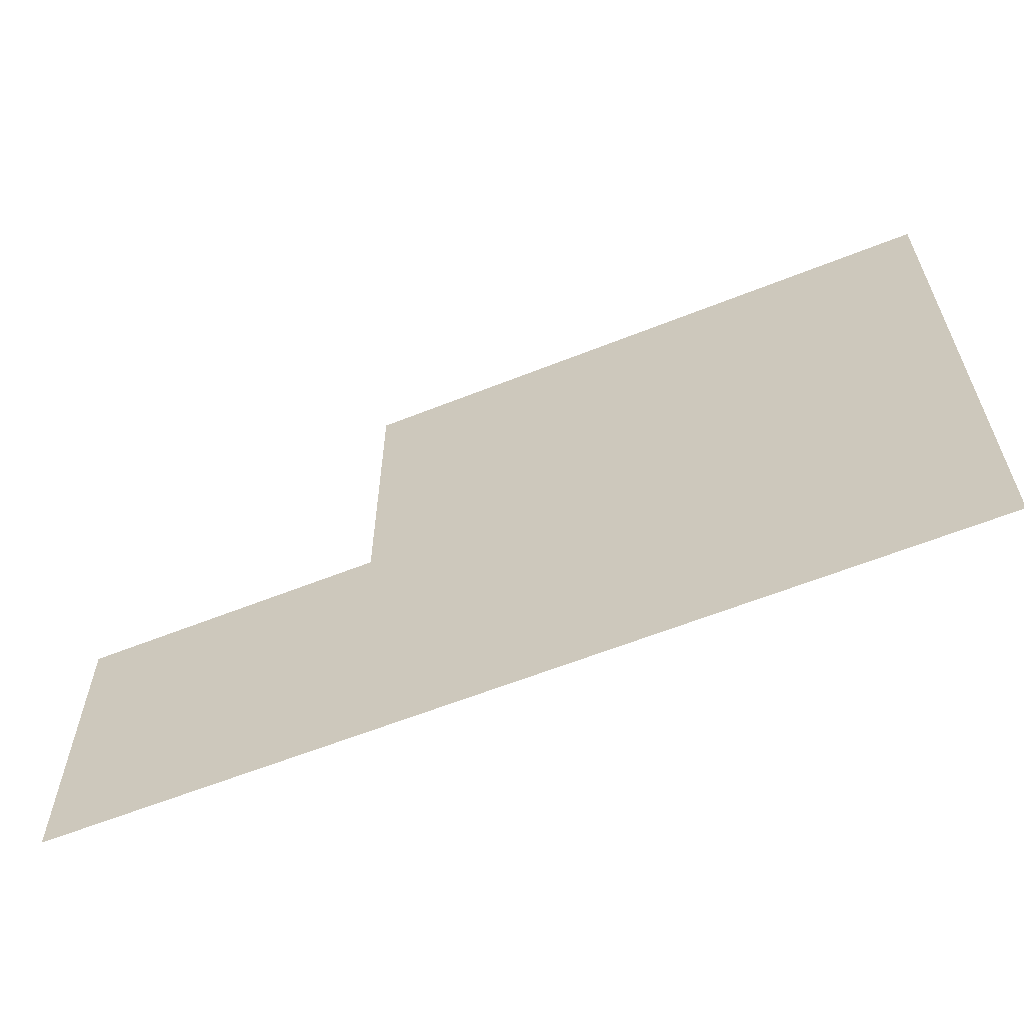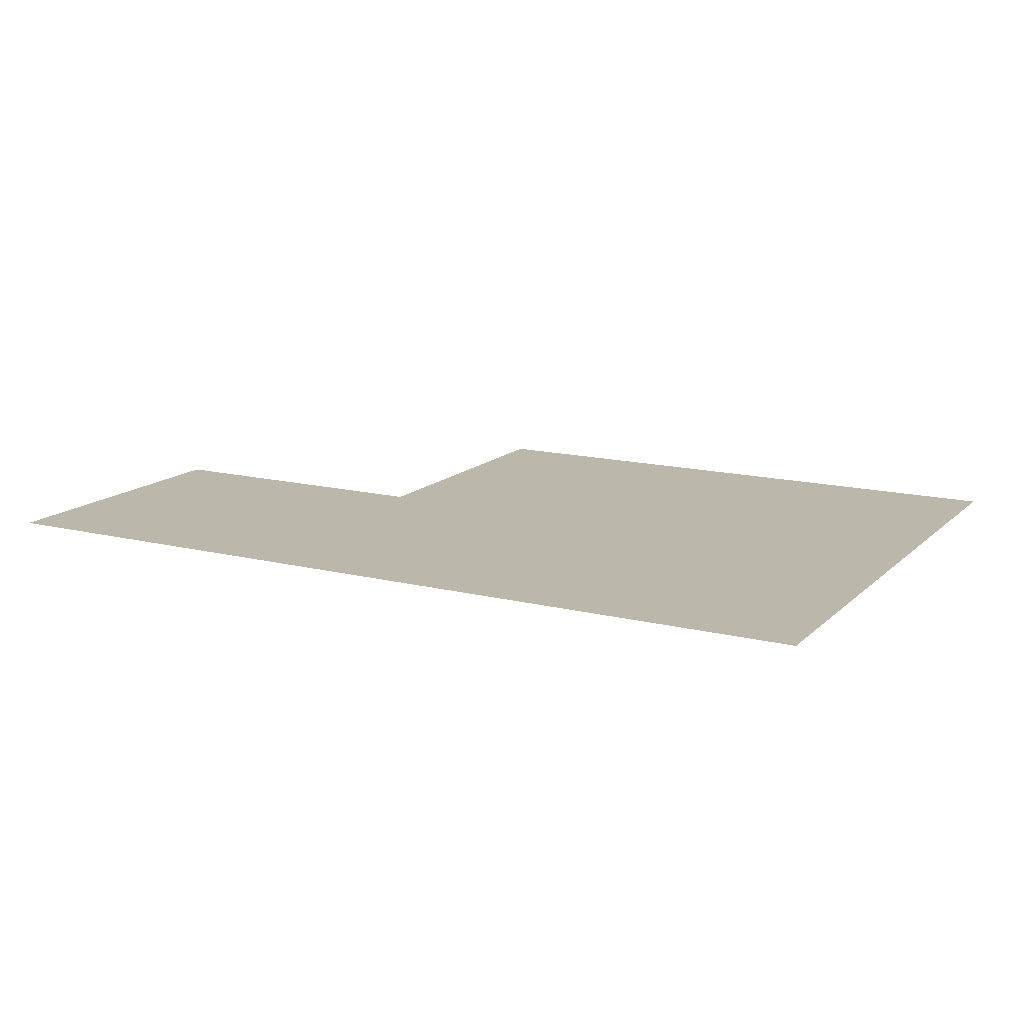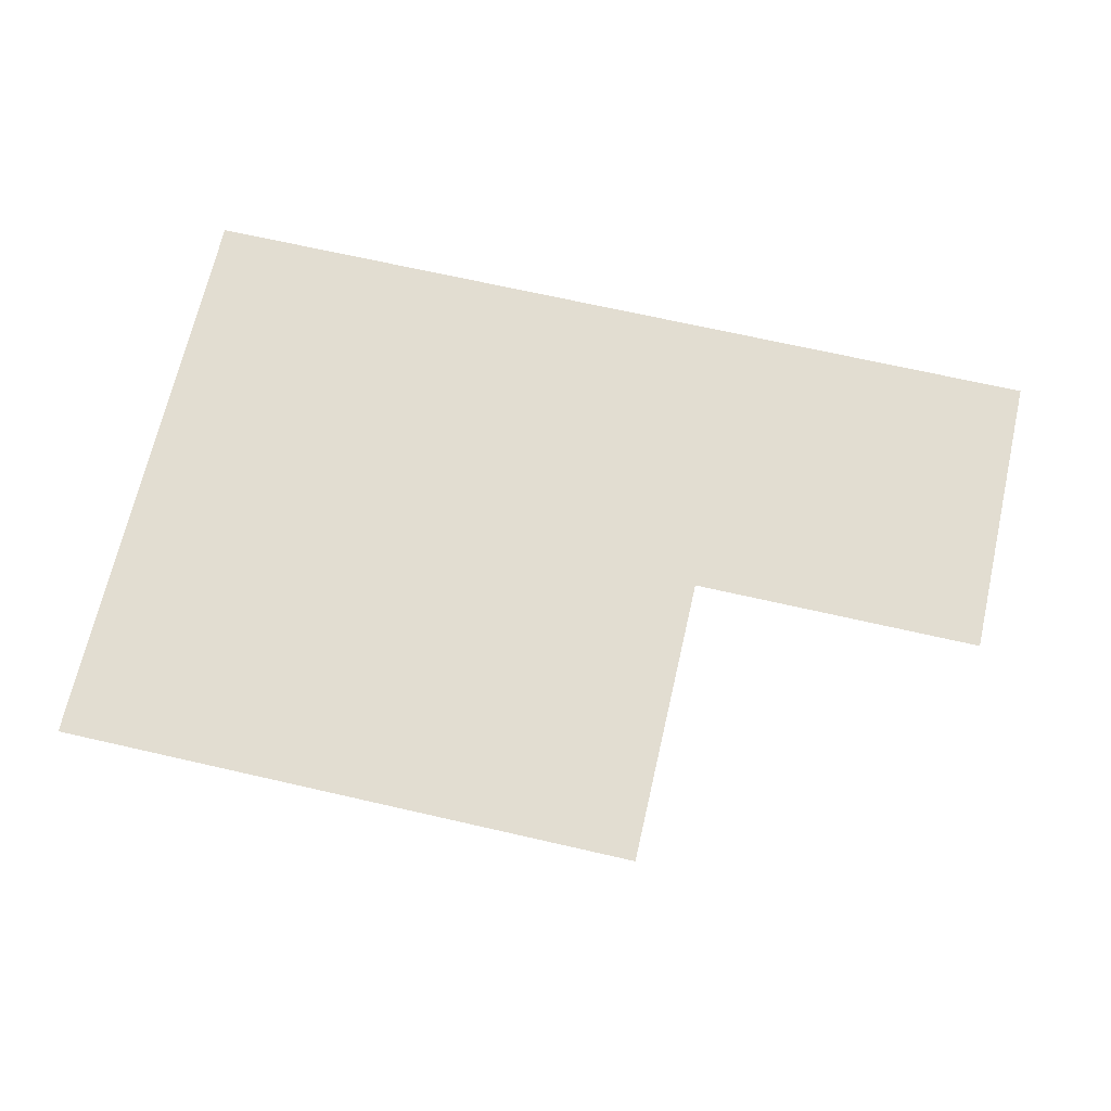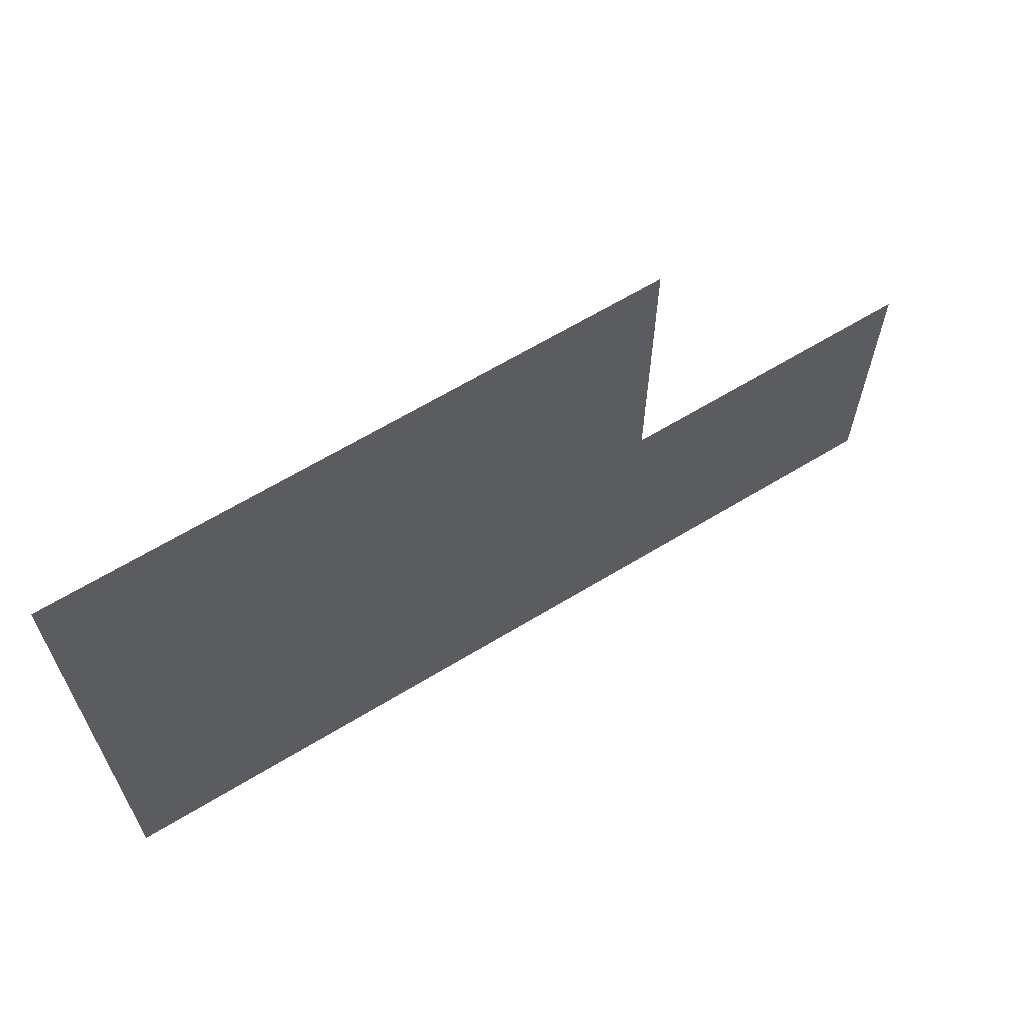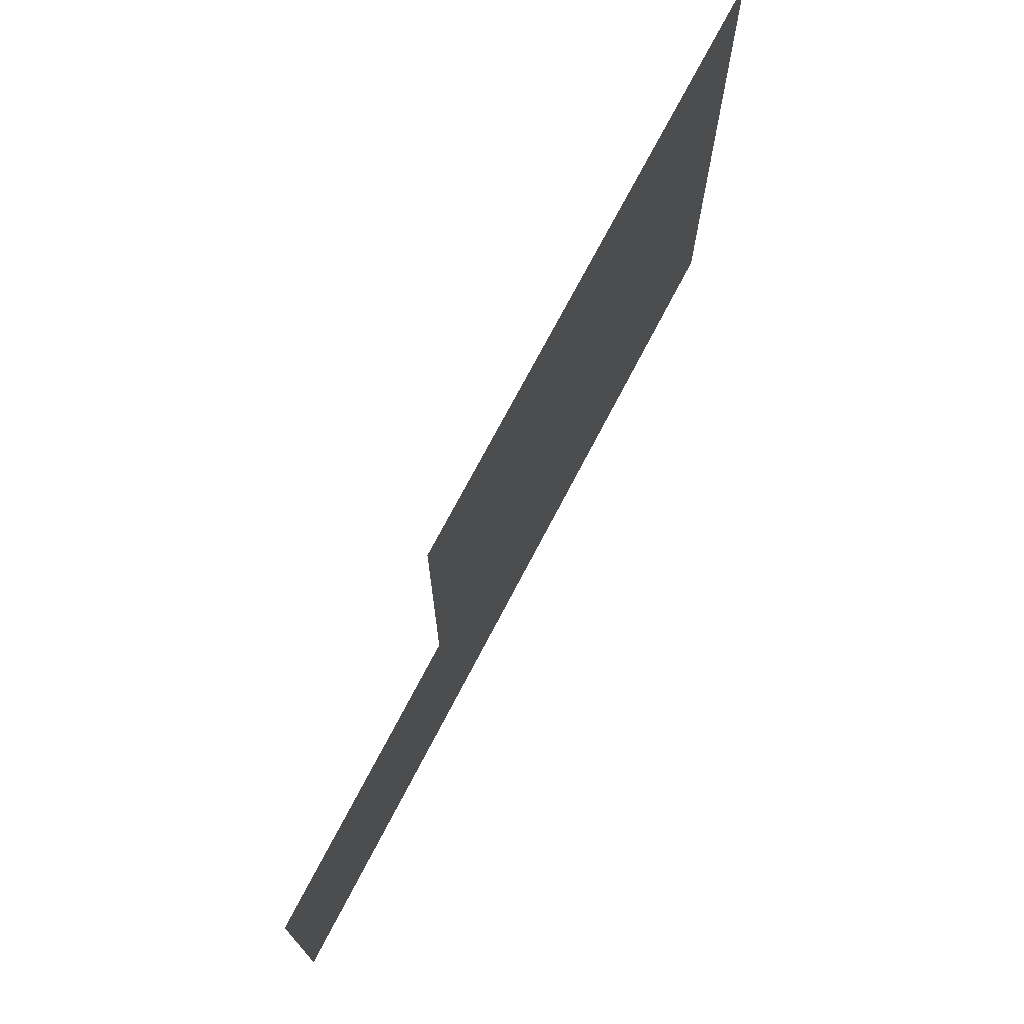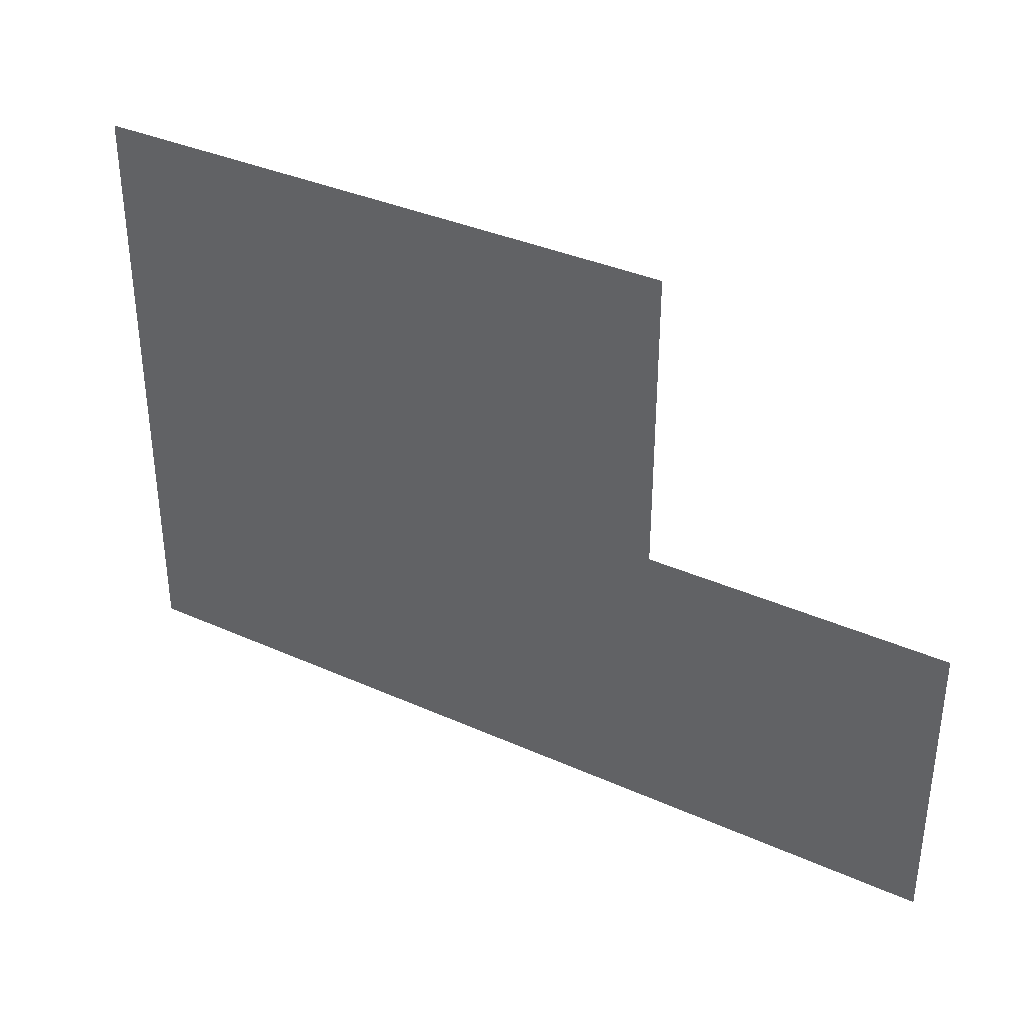
<metadata>
{"format":"obj","ext":"obj","renderer":"f3d","projection":"perspective","resolution":1024,"background":"white","views":[{"elev":-61.1,"azim":22.1,"up":"+Y"},{"elev":14.4,"azim":28.5,"up":"+Z"},{"elev":68.6,"azim":-167.1,"up":"+Z"},{"elev":64.3,"azim":148.5,"up":"+Y"},{"elev":72.3,"azim":-62.5,"up":"+Y"},{"elev":35.8,"azim":-149.5,"up":"+Y"}]}
</metadata>
<code>
v -672 -256 0
v -704 -256 0
v -704 -224 0
v -672 -224 0
v -704 -256 0
v -736 -256 0
v -736 -224 0
v -704 -224 0
v -672 -288 0
v -704 -288 0
v -704 -256 0
v -672 -256 0
v -704 -288 0
v -736 -288 0
v -736 -256 0
v -704 -256 0
v -736 -288 0
v -768 -288 0
v -768 -256 0
v -736 -256 0
g myMap_mesh_0005
f 1 2 3 4
f 5 6 7 8
f 9 10 11 12
f 13 14 15 16
f 17 18 19 20

</code>
